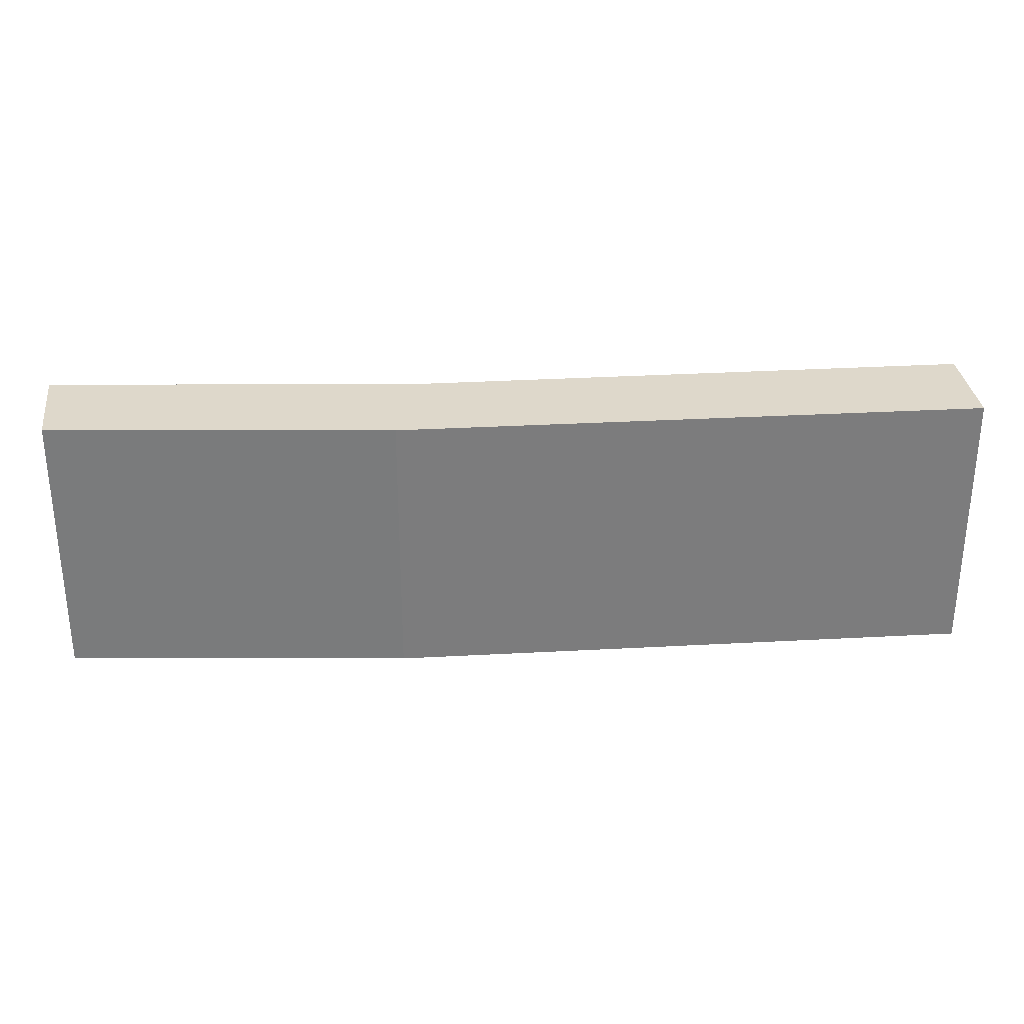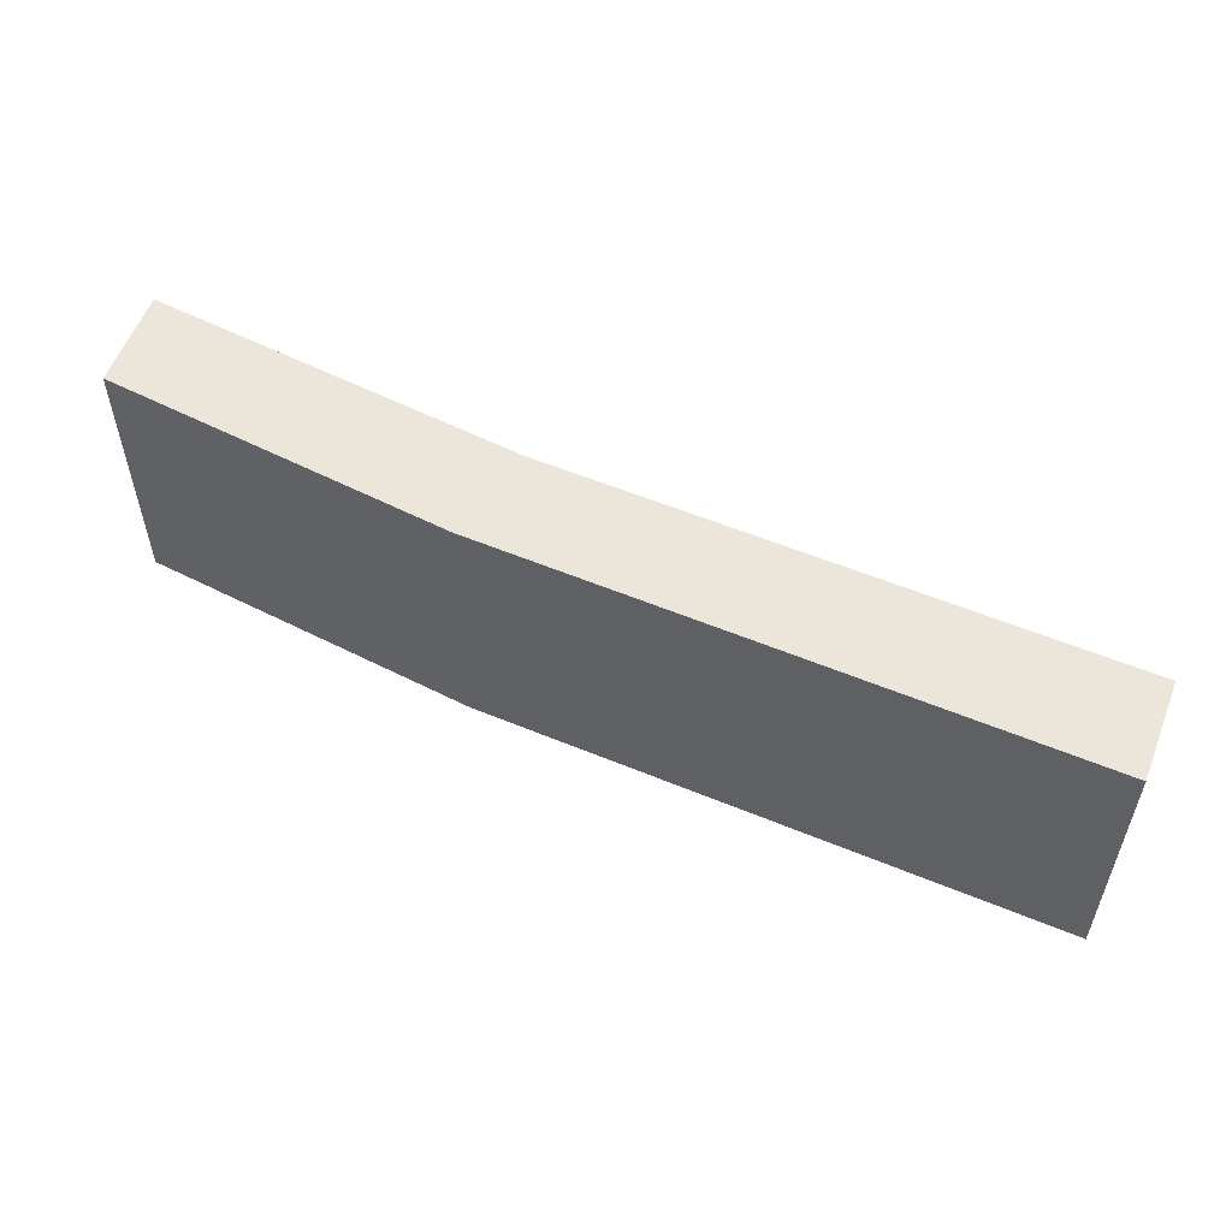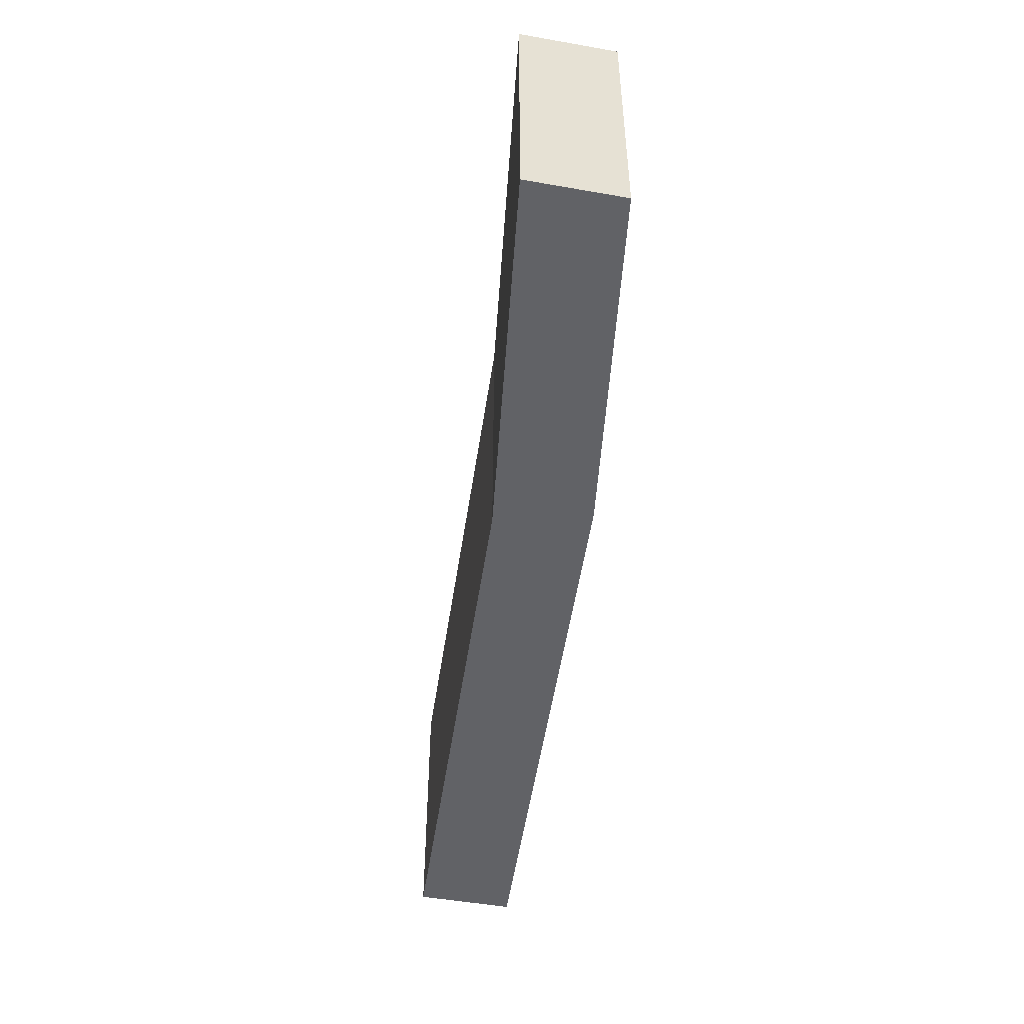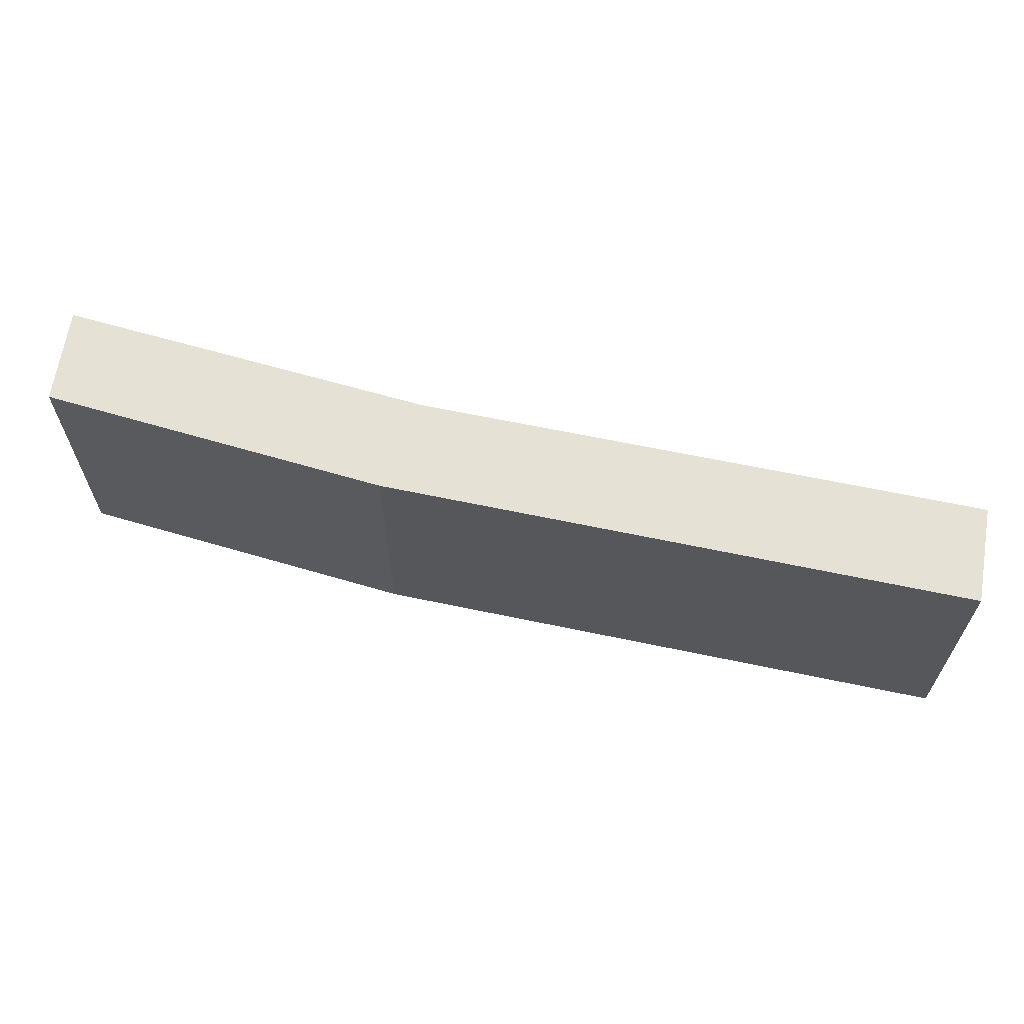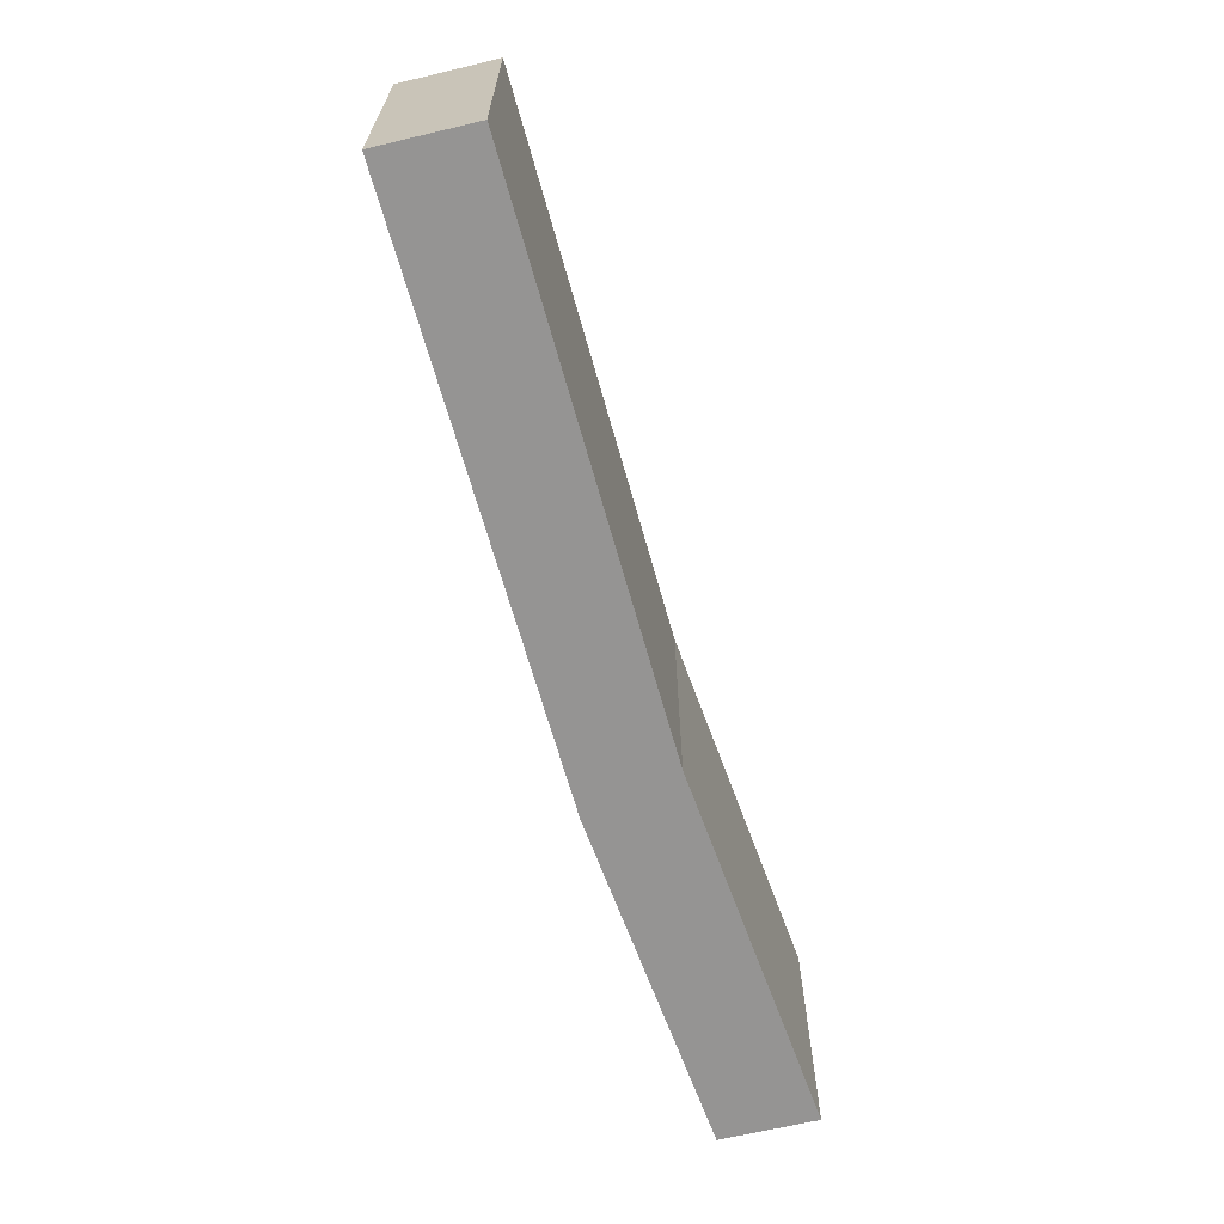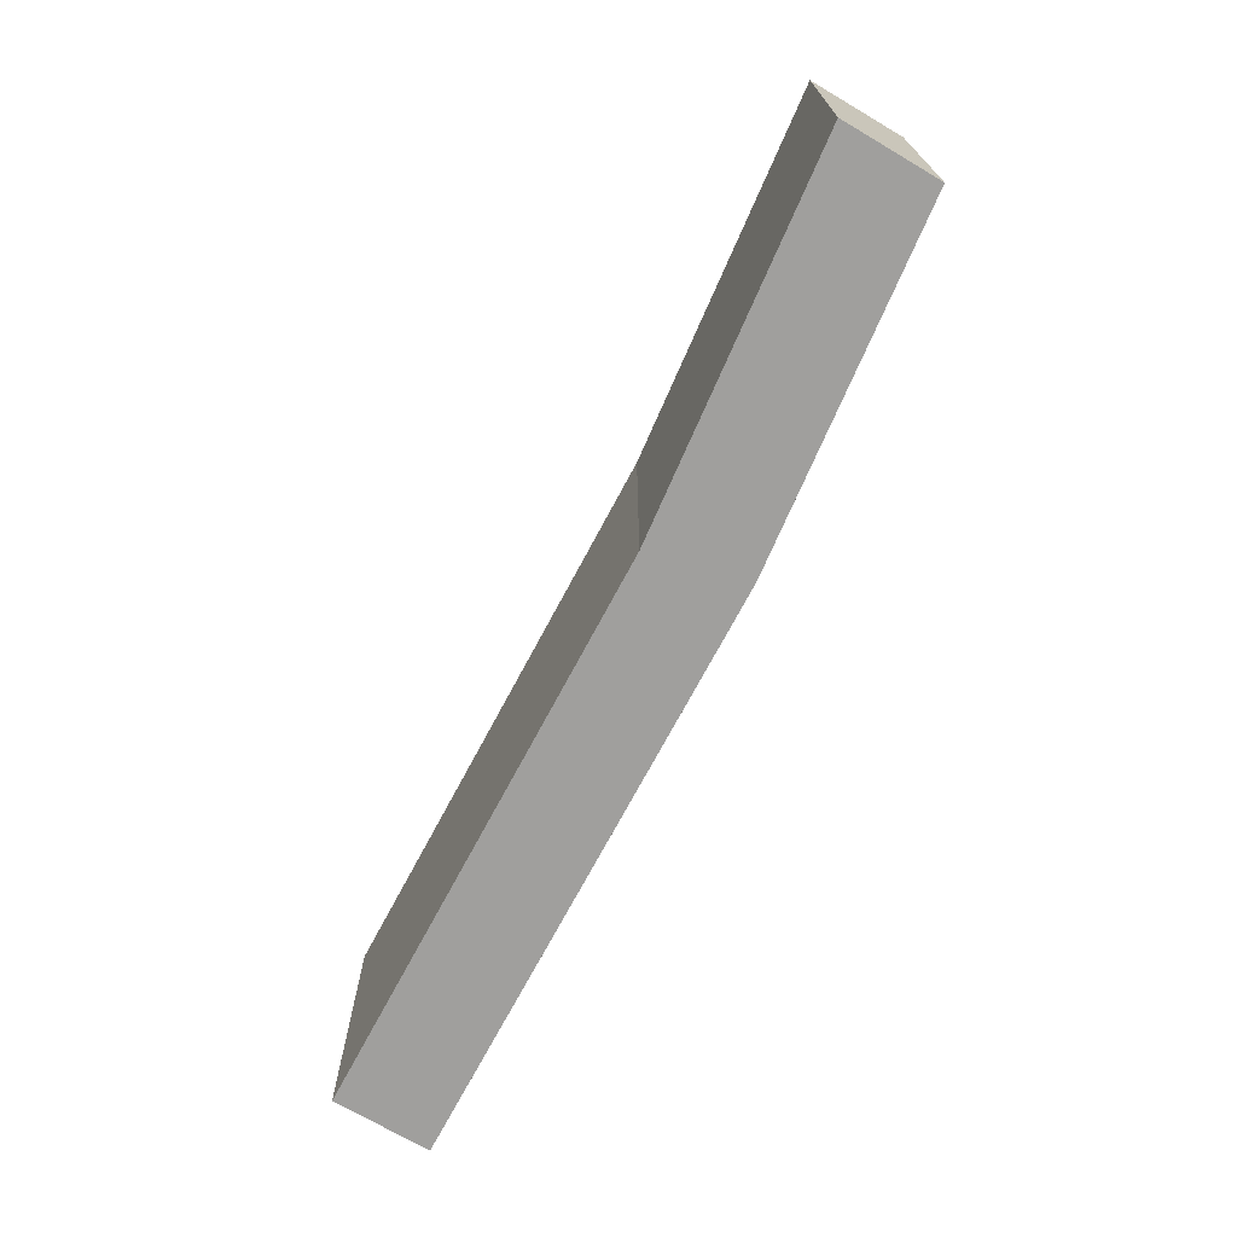
<metadata>
{"format":"obj","ext":"obj","renderer":"f3d","projection":"perspective","resolution":1024,"background":"white","views":[{"elev":31.6,"azim":143.5,"up":"+Y"},{"elev":56.4,"azim":171.4,"up":"+Y"},{"elev":-50.7,"azim":49.7,"up":"+Y"},{"elev":65.0,"azim":159.9,"up":"+Y"},{"elev":-67.2,"azim":-106.2,"up":"+Y"},{"elev":-71.4,"azim":30.1,"up":"+Y"}]}
</metadata>
<code>
v  0.071 3.76 -0.125
v  7.466 3.76 3.113
v  0.655 3.76 -1.151
v  0 3.76 2.302e-16
v  2.746 3.76 1.709
v  6.283 3.76 3.911
v  6.54 3.76 4.071
v  11.27 3.76 5.939
v  10.63 3.76 7.08
v  11.27 -3.637e-16 5.939
v  7.466 -1.906e-16 3.113
v  0.655 7.048e-17 -1.151
v  0 0 0
v  0.071 7.654e-18 -0.125
v  2.746 -1.046e-16 1.709
v  6.283 -2.395e-16 3.911
v  6.54 -2.493e-16 4.071
v  10.63 -4.335e-16 7.08
g defaultobject
f 1 2 3
f 2 1 4
f 2 4 5
f 2 5 6
f 2 6 7
f 2 7 8
f 8 7 9
f 10 2 8
f 2 10 11
f 11 3 2
f 3 11 12
f 12 1 3
f 1 12 4
f 4 12 13
f 13 12 14
f 13 5 4
f 5 13 15
f 5 15 6
f 6 15 16
f 6 16 7
f 7 16 17
f 17 9 7
f 9 17 18
f 18 8 9
f 8 18 10
f 18 11 10
f 11 18 12
f 12 18 17
f 12 17 16
f 12 16 15
f 12 15 14
f 14 15 13

</code>
